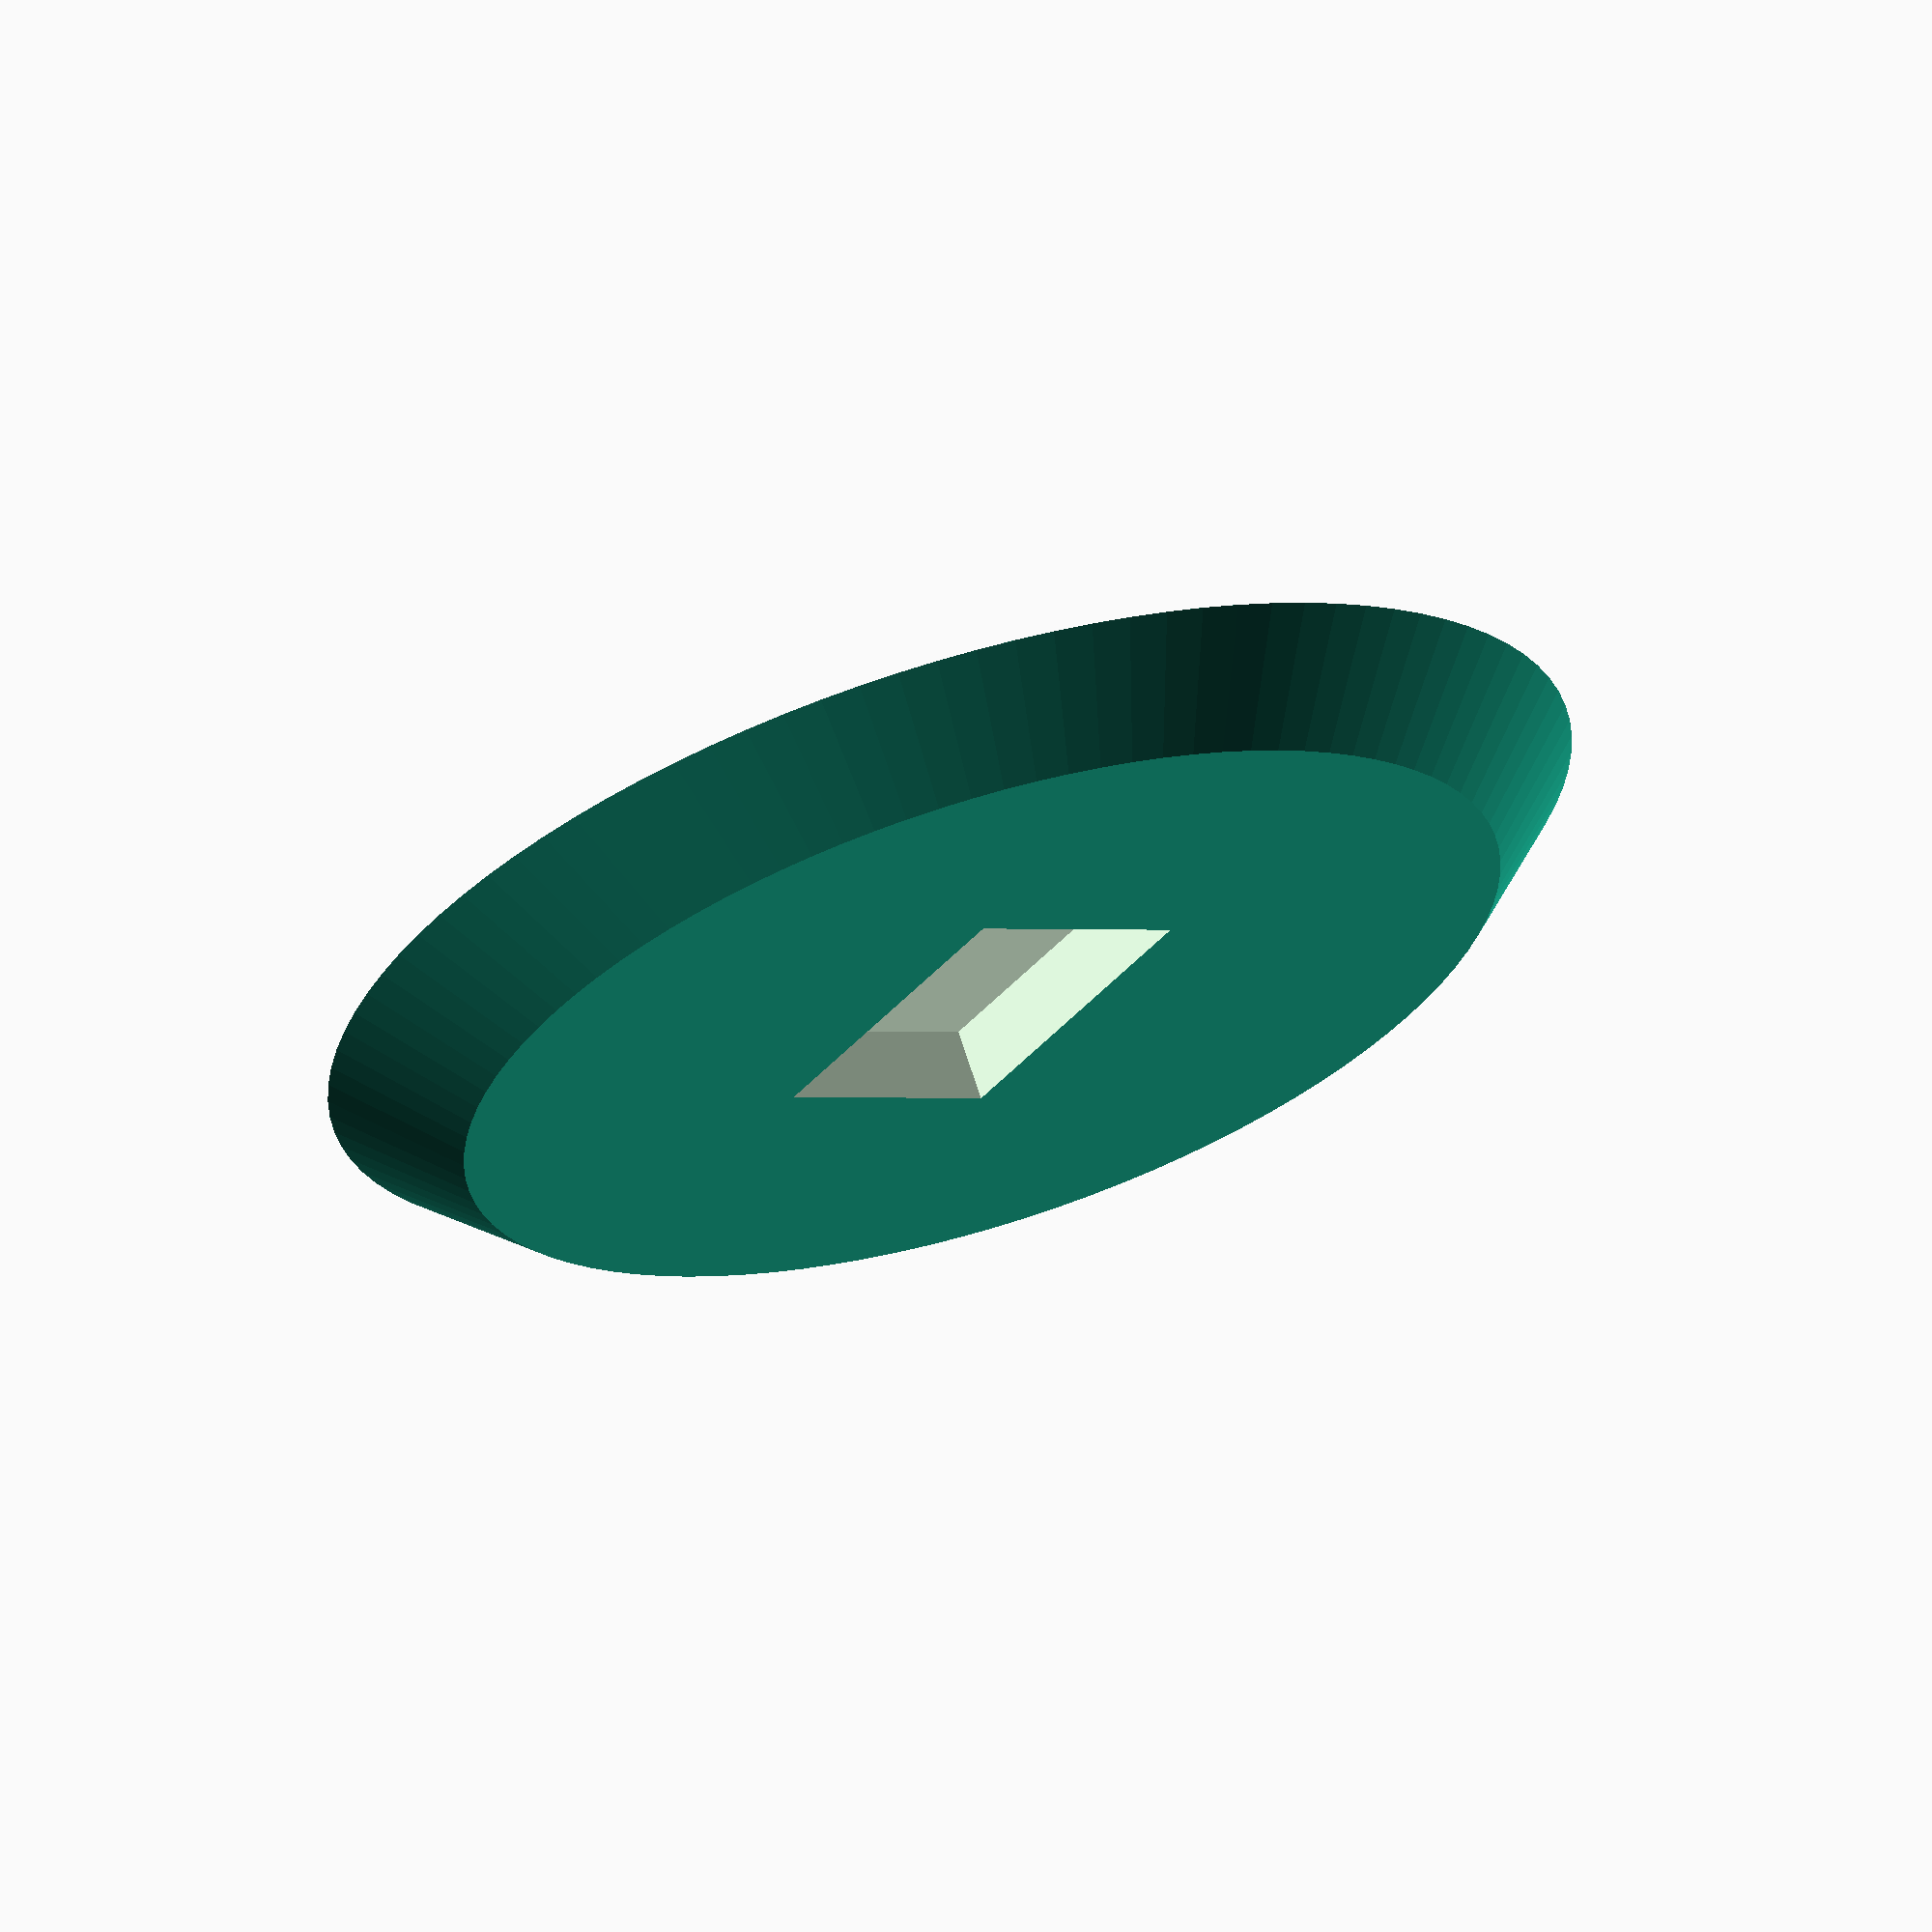
<openscad>
/*linear_extrude(height = 10, center = true, convexity = 10, twist = 0)
difference() {
circle(d=115);
circle(d=90);
translate([10, -120, 0]) square(250); 
}
*/
$fn = 100;
difference() {
rotate([-90,0,-20]) translate([0,0,0]) cylinder(5,30,25); 
rotate([0,0,-20]) translate([0,12,0]) cube([16,21,11,],true);

}
</openscad>
<views>
elev=0.5 azim=131.4 roll=51.6 proj=o view=wireframe
</views>
